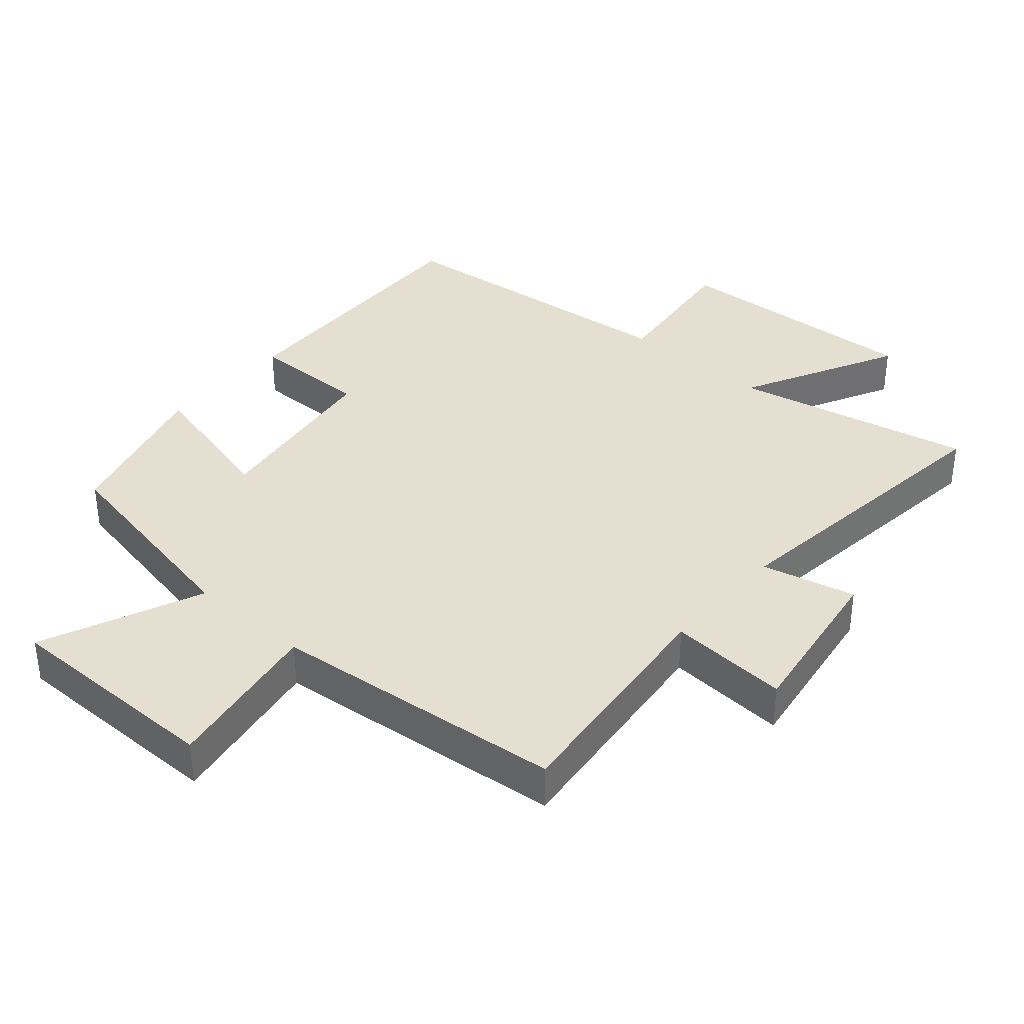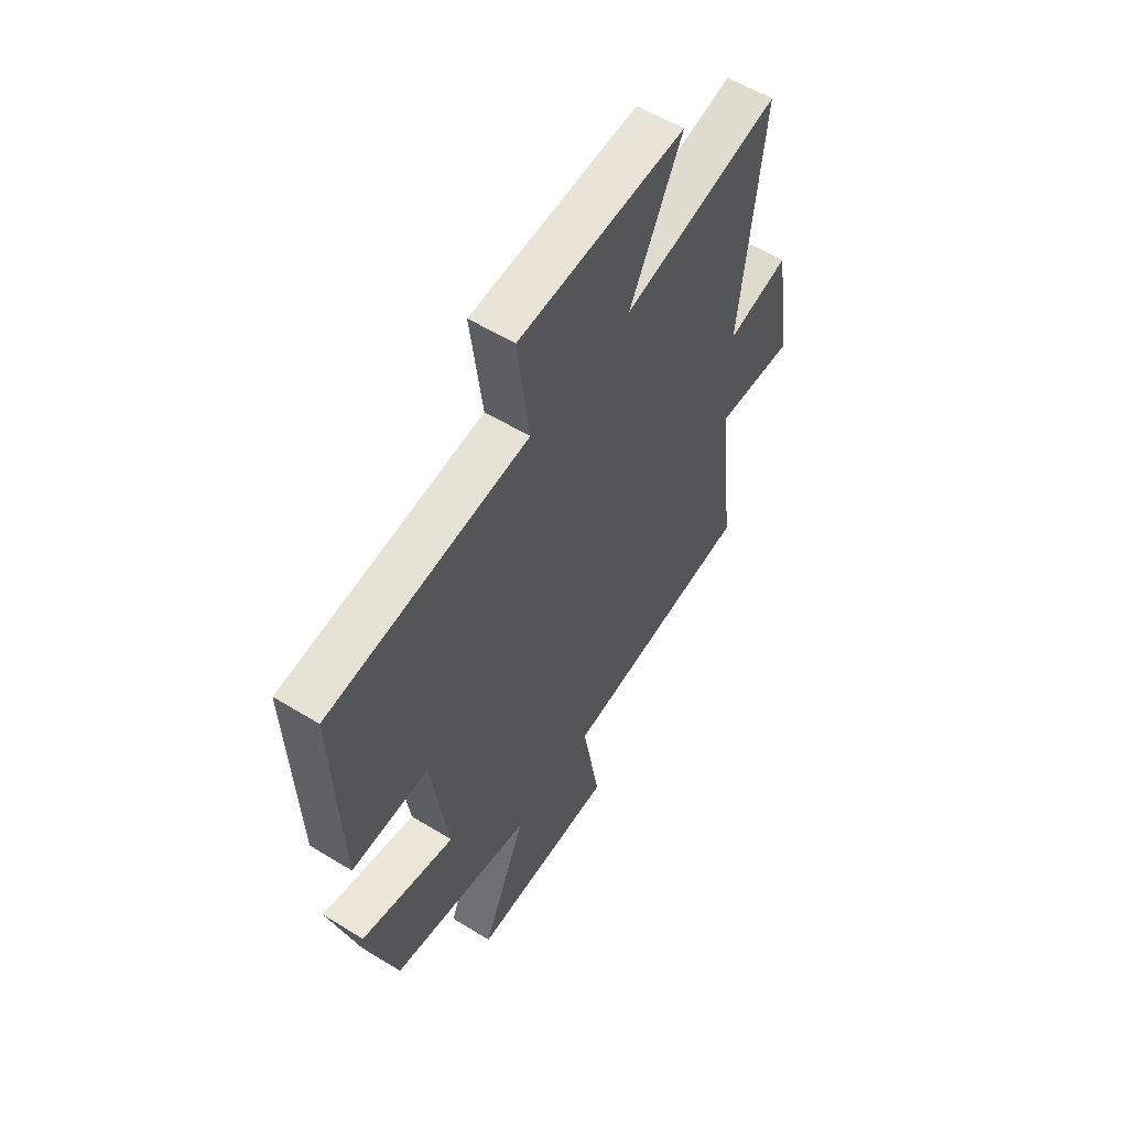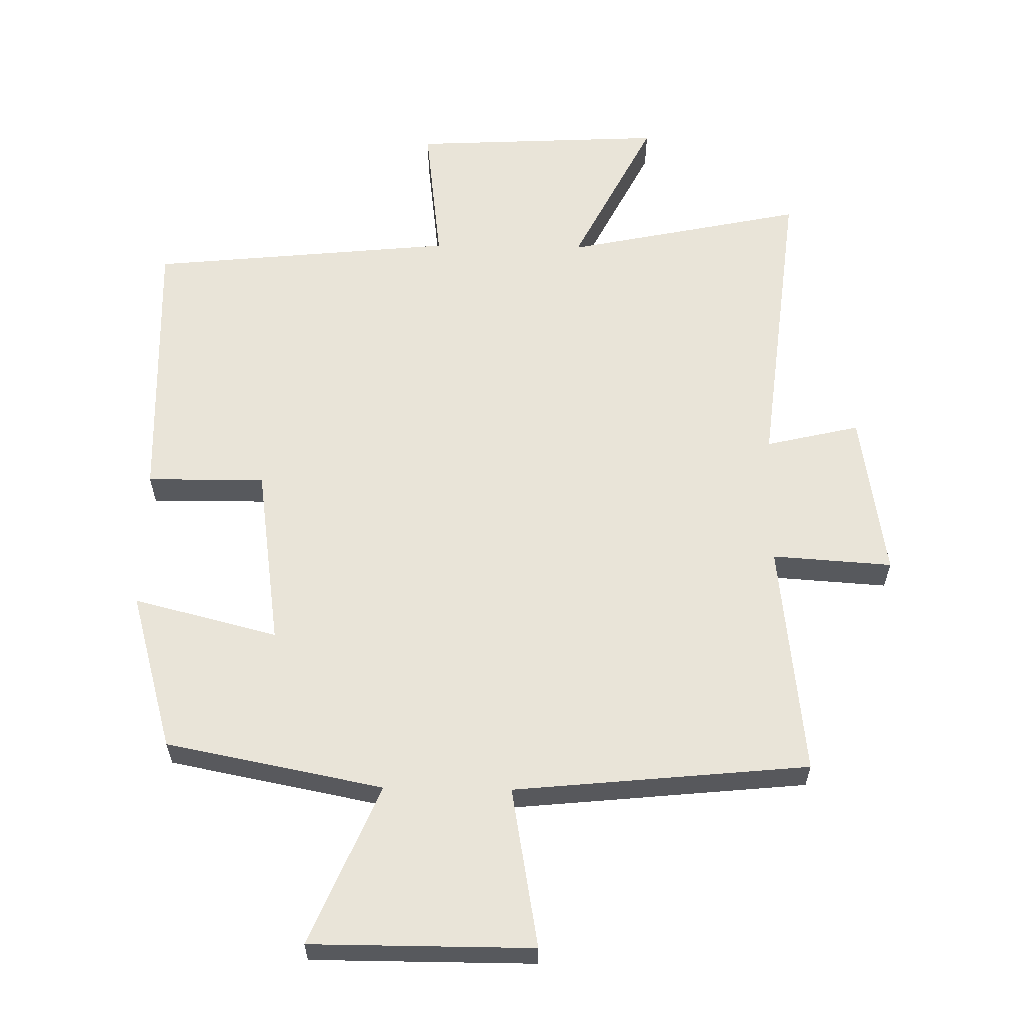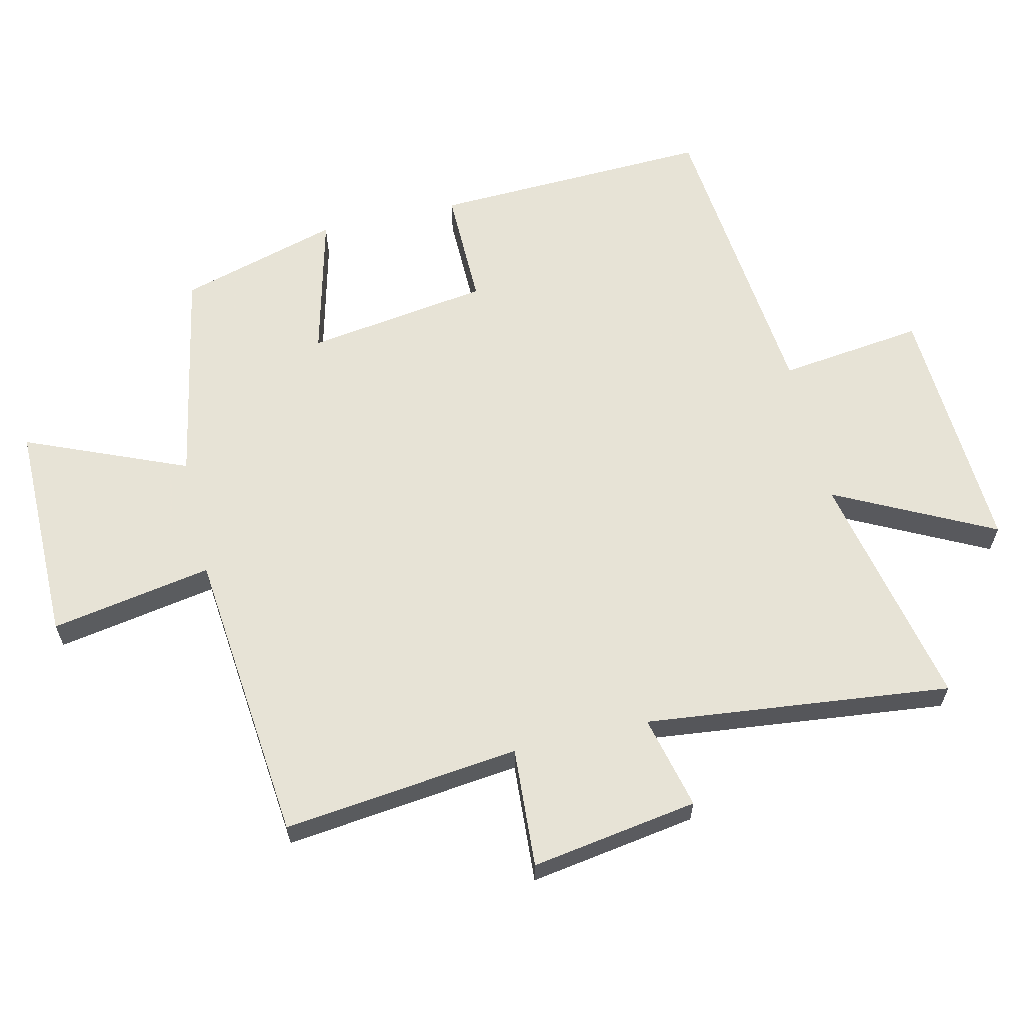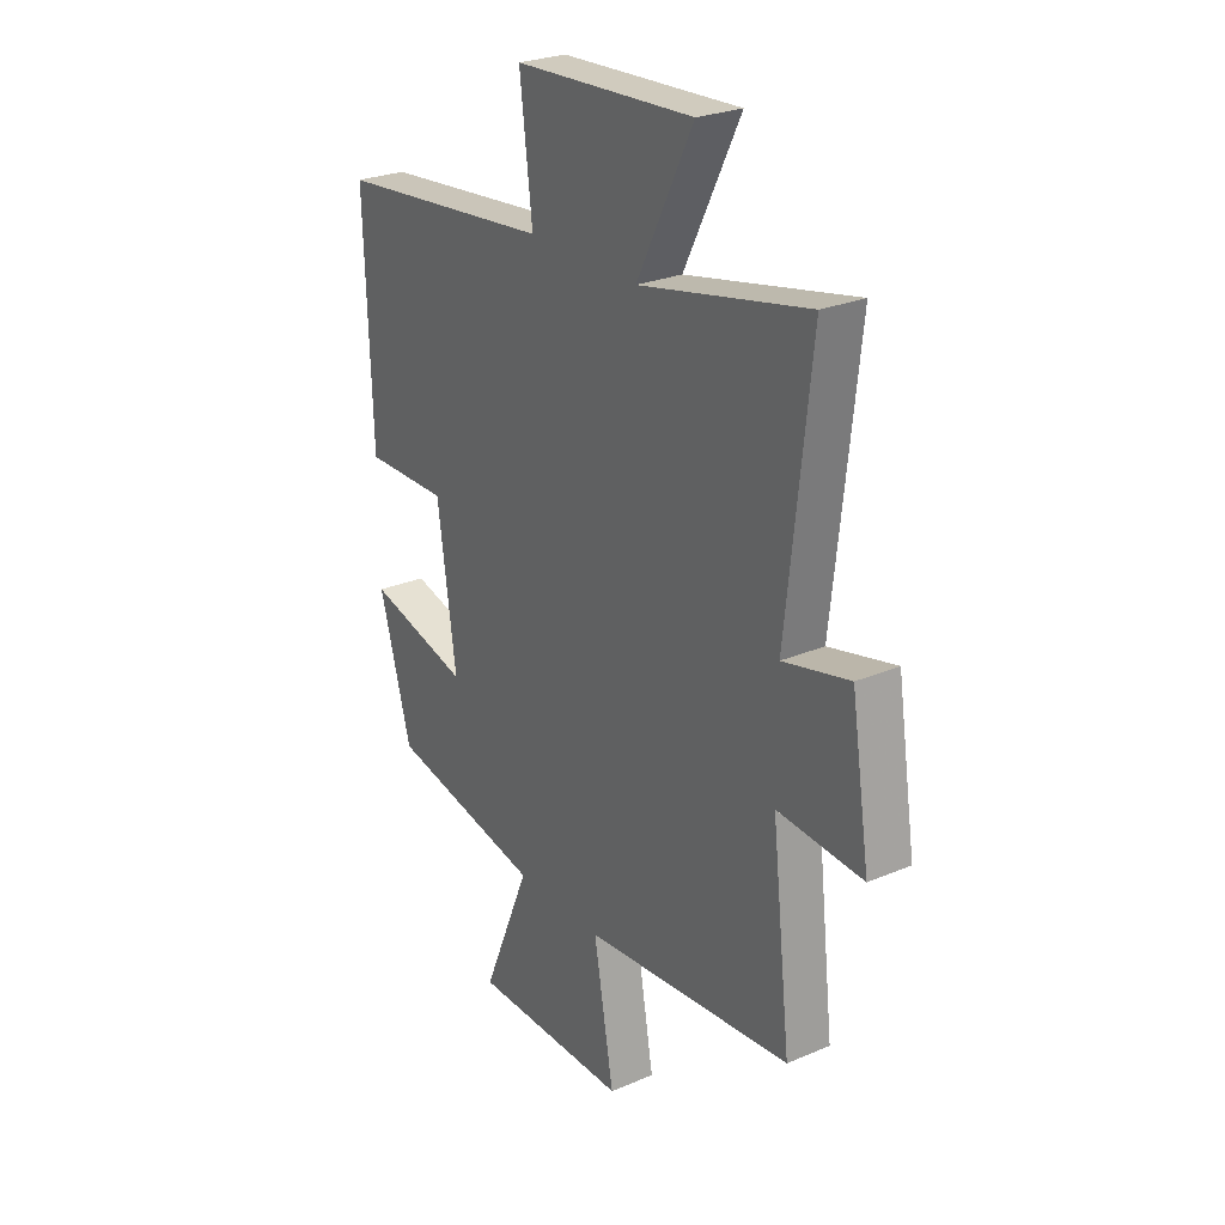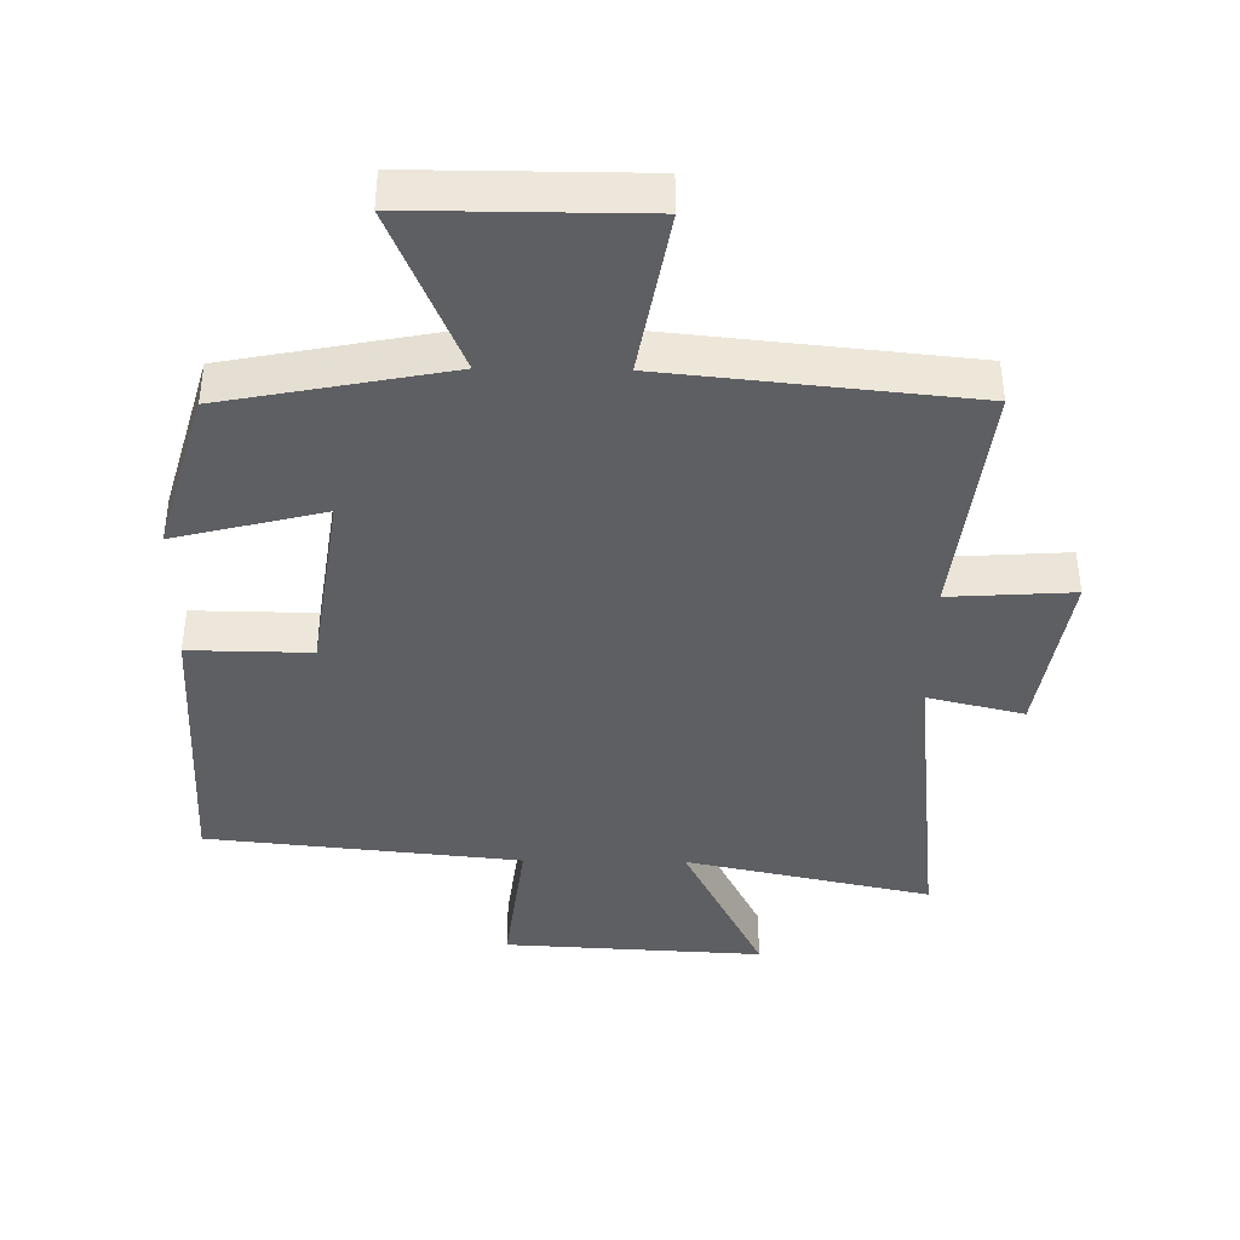
<metadata>
{"format":"obj","ext":"obj","renderer":"f3d","projection":"perspective","resolution":1024,"background":"white","views":[{"elev":36.7,"azim":-138.8,"up":"+Y"},{"elev":57.1,"azim":122.6,"up":"+Z"},{"elev":60.4,"azim":-179.0,"up":"+Y"},{"elev":62.6,"azim":-103.2,"up":"+Y"},{"elev":26.2,"azim":-123.8,"up":"+Z"},{"elev":-40.6,"azim":179.1,"up":"+Y"}]}
</metadata>
<code>
v 0.431 0.07 -0.435
v 0.1 0.07 -0.5
v 0.203 0.07 -0.745
v -0.135 0.07 -0.745
v -0.092 0.07 -0.5
v -0.541 0.07 -0.455
v -0.5 0.07 -0.096
v -0.683 0.07 -0.108
v -0.643 0.07 0.146
v -0.5 0.07 0.112
v -0.552 0.07 0.577
v -0.188 0.07 0.5
v -0.309 0.07 0.74
v 0.077 0.07 0.72
v 0.05 0.07 0.5
v 0.515 0.07 0.453
v 0.5 0.07 0.028
v 0.32 0.07 0.03
v 0.28 0.07 -0.248
v 0.5 0.07 -0.192
v 0.431 0 -0.435
v 0.1 0 -0.5
v 0.203 0 -0.745
v -0.135 0 -0.745
v -0.092 0 -0.5
v -0.541 0 -0.455
v -0.5 0 -0.096
v -0.683 0 -0.108
v -0.643 0 0.146
v -0.5 0 0.112
v -0.552 0 0.577
v -0.188 0 0.5
v -0.309 0 0.74
v 0.077 0 0.72
v 0.05 0 0.5
v 0.515 0 0.453
v 0.5 0 0.028
v 0.32 0 0.03
v 0.28 0 -0.248
v 0.5 0 -0.192
f 19 20 1 2
f 18 19 2
f 15 16 17 18
f 15 18 2
f 12 13 14 15
f 12 15 2
f 10 11 12 2
f 7 8 9 10
f 7 10 2 3
f 5 6 7
f 5 7 3
f 3 4 5
f 22 21 40 39
f 22 39 38
f 38 37 36 35
f 22 38 35
f 35 34 33 32
f 22 35 32
f 22 32 31 30
f 30 29 28 27
f 23 22 30 27
f 27 26 25
f 23 27 25
f 25 24 23
f 1 21 22 2
f 2 22 23 3
f 3 23 24 4
f 4 24 25 5
f 5 25 26 6
f 6 26 27 7
f 7 27 28 8
f 8 28 29 9
f 9 29 30 10
f 10 30 31 11
f 11 31 32 12
f 12 32 33 13
f 13 33 34 14
f 14 34 35 15
f 15 35 36 16
f 16 36 37 17
f 17 37 38 18
f 18 38 39 19
f 19 39 40 20
f 20 40 21 1

</code>
